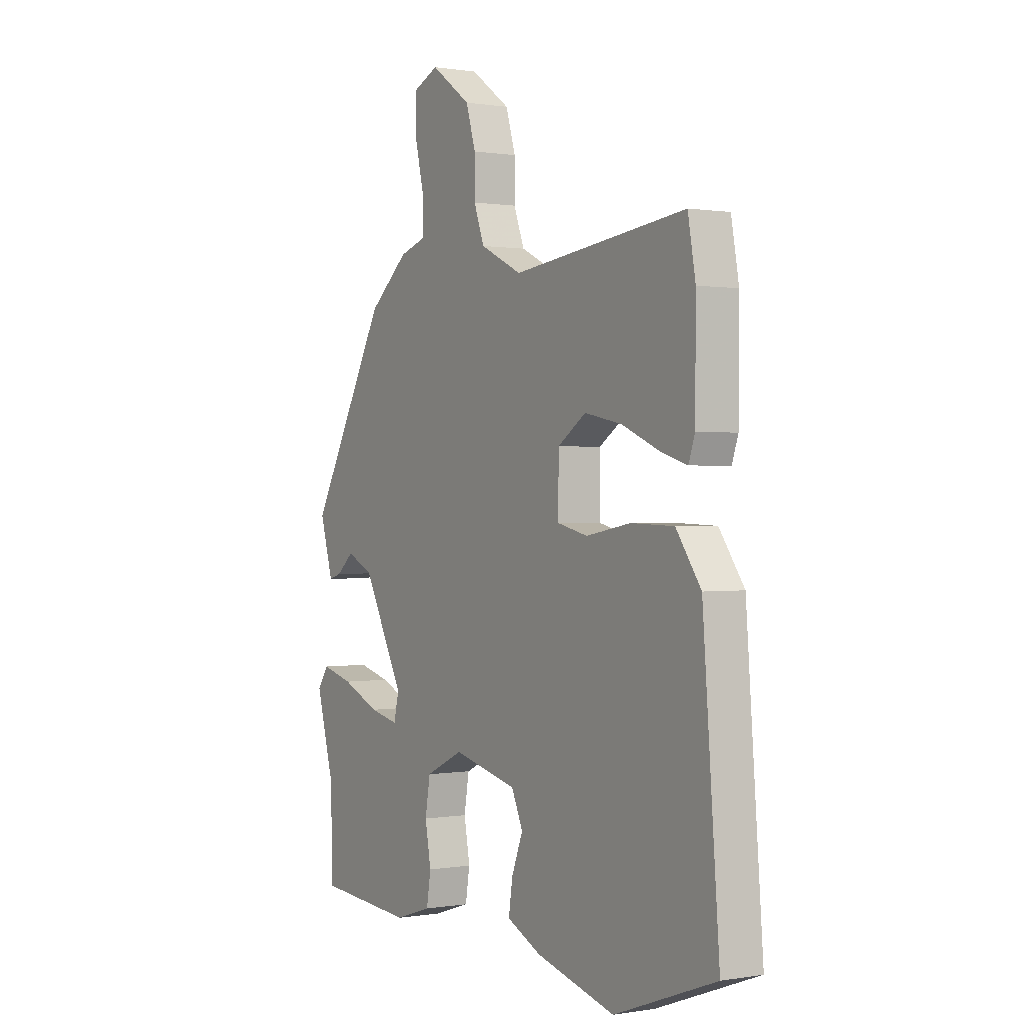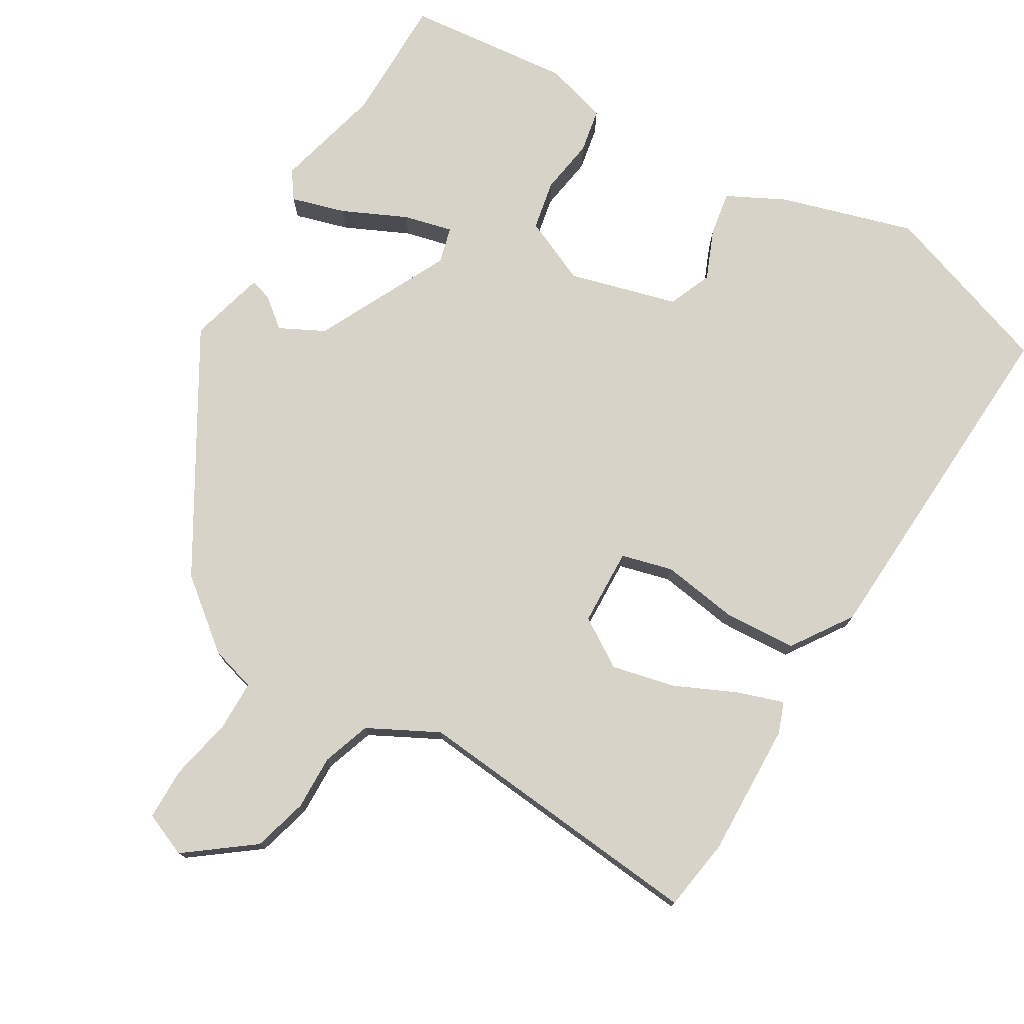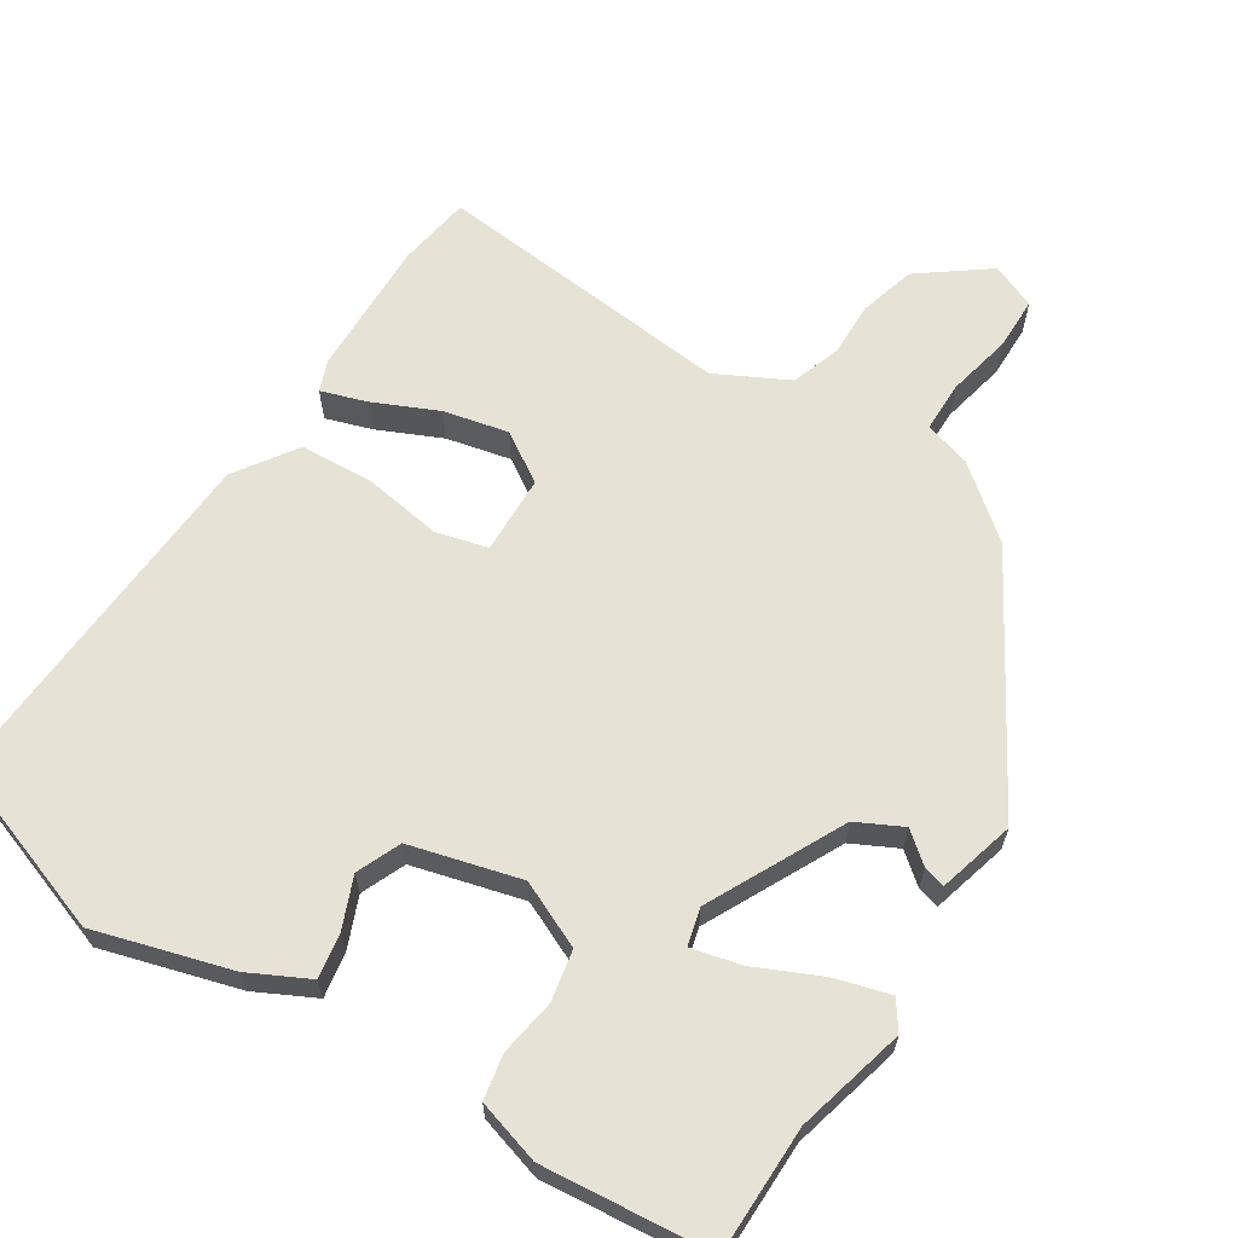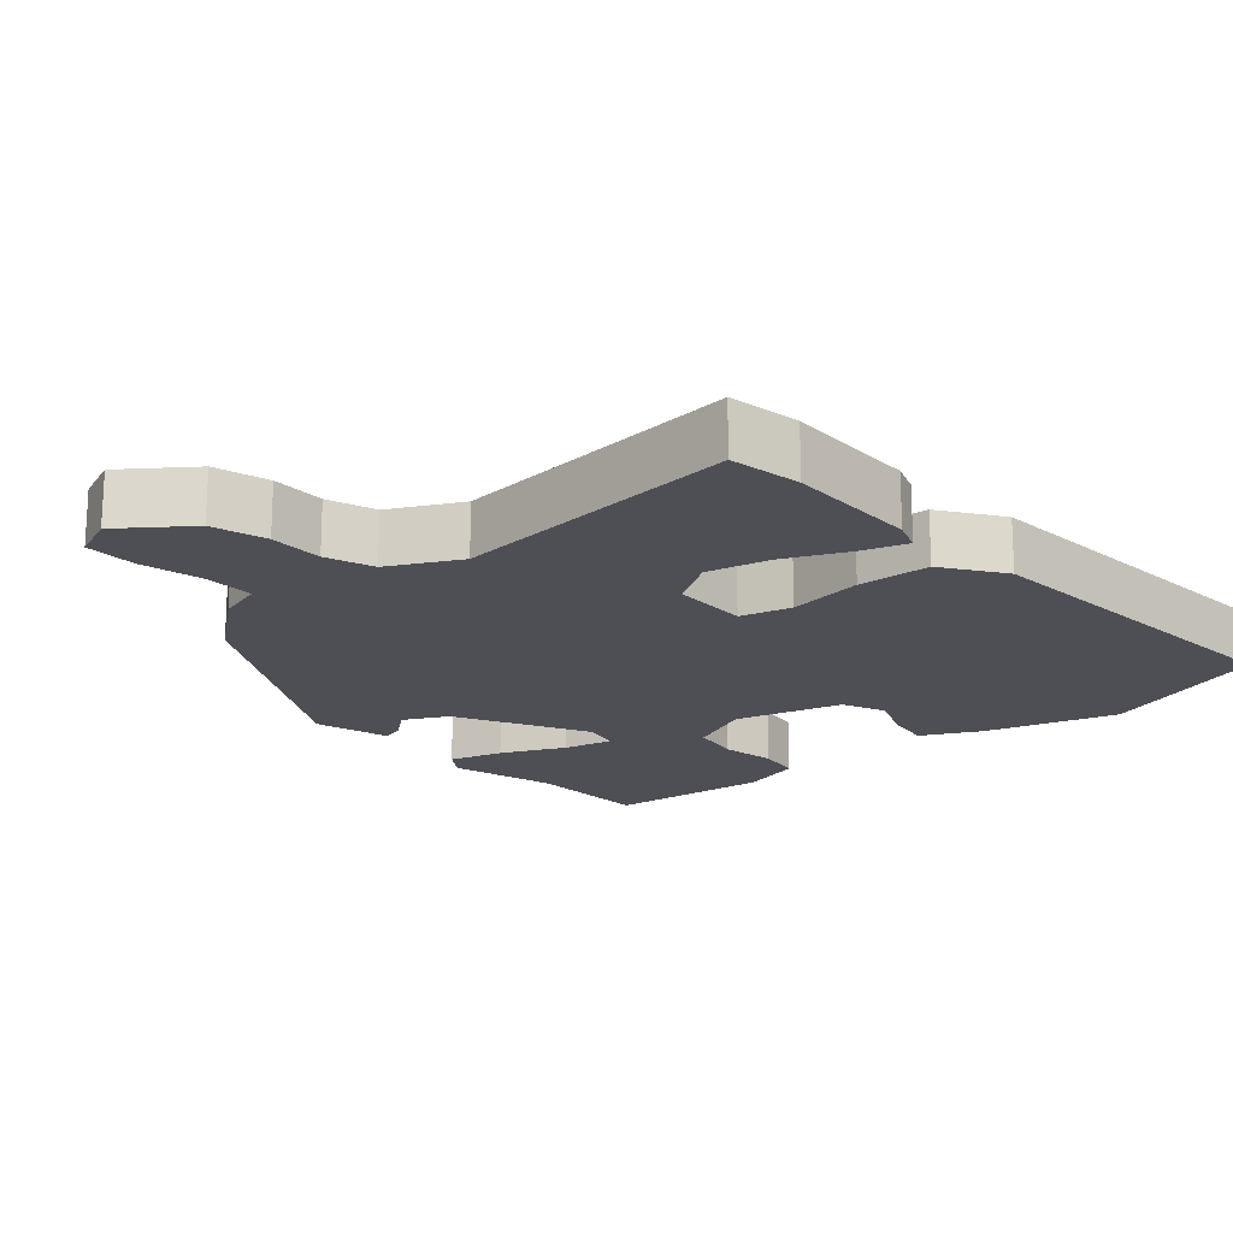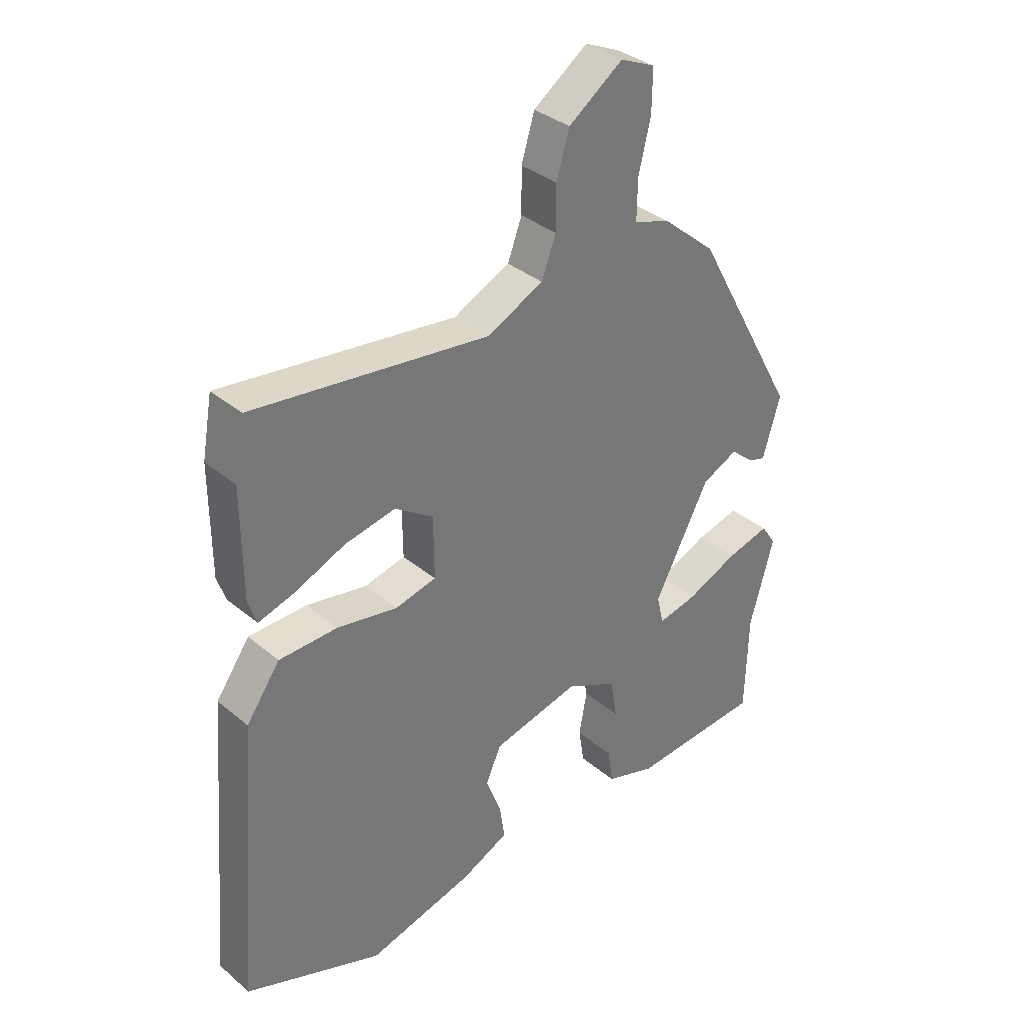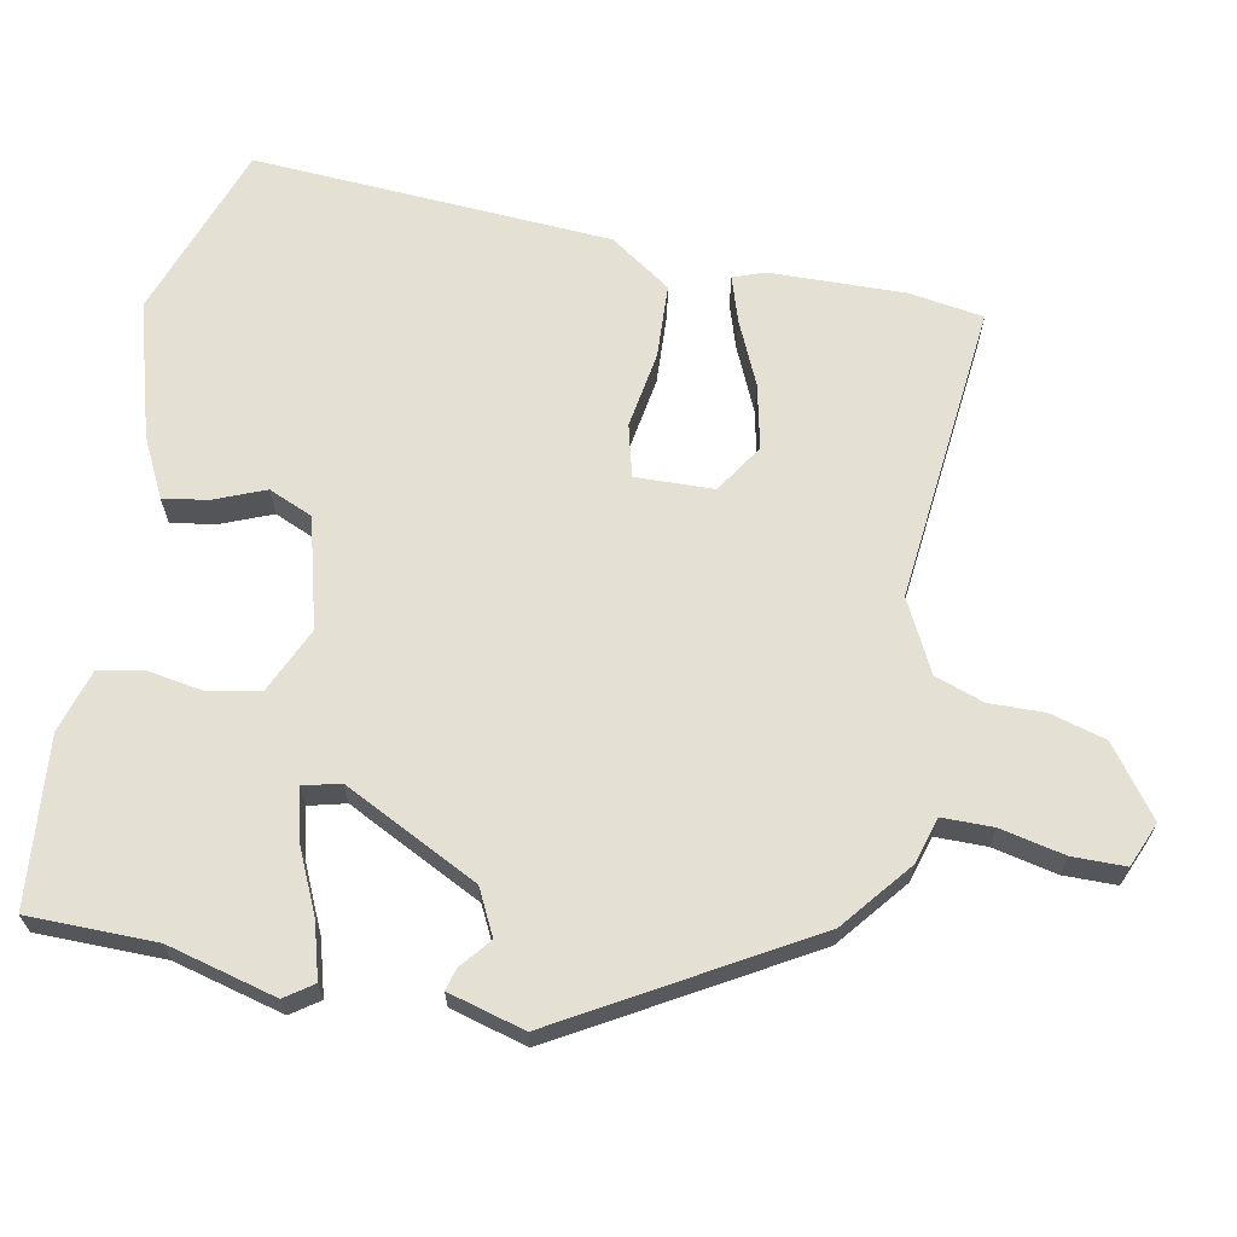
<metadata>
{"format":"obj","ext":"obj","renderer":"f3d","projection":"perspective","resolution":1024,"background":"white","views":[{"elev":0.5,"azim":58.2,"up":"+Z"},{"elev":76.0,"azim":29.2,"up":"+Y"},{"elev":63.9,"azim":-148.7,"up":"+Y"},{"elev":-18.4,"azim":40.3,"up":"+Y"},{"elev":34.8,"azim":138.1,"up":"+Z"},{"elev":66.1,"azim":-80.1,"up":"+Y"}]}
</metadata>
<code>
v -0.5 0.07 -0.509
v -0.505 0.07 -0.334
v -0.547 0.07 -0.184
v -0.521 0.07 -0.145
v -0.445 0.07 -0.165
v -0.355 0.07 -0.204
v -0.286 0.07 -0.219
v -0.274 0.07 -0.168
v -0.371 0.07 0.016
v -0.434 0.07 0.046
v -0.475 0.07 0.011
v -0.505 0.07 0.002
v -0.536 0.07 0.107
v -0.351 0.07 0.441
v -0.257 0.07 0.52
v -0.194 0.07 0.54
v -0.195 0.07 0.61
v -0.216 0.07 0.698
v -0.217 0.07 0.771
v -0.156 0.07 0.798
v -0.061 0.07 0.73
v -0.038 0.07 0.654
v -0.038 0.07 0.578
v -0.013 0.07 0.511
v 0.086 0.07 0.463
v 0.498 0.07 0.513
v 0.516 0.07 0.412
v 0.515 0.07 0.224
v 0.5 0.07 0.181
v 0.437 0.07 0.2
v 0.348 0.07 0.238
v 0.259 0.07 0.256
v 0.192 0.07 0.211
v 0.191 0.07 0.103
v 0.263 0.07 0.086
v 0.369 0.07 0.105
v 0.471 0.07 0.102
v 0.53 0.07 0.019
v 0.569 0.07 -0.474
v 0.328 0.07 -0.564
v 0.141 0.07 -0.514
v 0.059 0.07 -0.475
v 0.068 0.07 -0.413
v 0.095 0.07 -0.343
v 0.068 0.07 -0.283
v -0.084 0.07 -0.246
v -0.174 0.07 -0.289
v -0.186 0.07 -0.359
v -0.172 0.07 -0.436
v -0.182 0.07 -0.498
v -0.269 0.07 -0.526
v -0.5 0 -0.509
v -0.505 0 -0.334
v -0.547 0 -0.184
v -0.521 0 -0.145
v -0.445 0 -0.165
v -0.355 0 -0.204
v -0.286 0 -0.219
v -0.274 0 -0.168
v -0.371 0 0.016
v -0.434 0 0.046
v -0.475 0 0.011
v -0.505 0 0.002
v -0.536 0 0.107
v -0.351 0 0.441
v -0.257 0 0.52
v -0.194 0 0.54
v -0.195 0 0.61
v -0.216 0 0.698
v -0.217 0 0.771
v -0.156 0 0.798
v -0.061 0 0.73
v -0.038 0 0.654
v -0.038 0 0.578
v -0.013 0 0.511
v 0.086 0 0.463
v 0.498 0 0.513
v 0.516 0 0.412
v 0.515 0 0.224
v 0.5 0 0.181
v 0.437 0 0.2
v 0.348 0 0.238
v 0.259 0 0.256
v 0.192 0 0.211
v 0.191 0 0.103
v 0.263 0 0.086
v 0.369 0 0.105
v 0.471 0 0.102
v 0.53 0 0.019
v 0.569 0 -0.474
v 0.328 0 -0.564
v 0.141 0 -0.514
v 0.059 0 -0.475
v 0.068 0 -0.413
v 0.095 0 -0.343
v 0.068 0 -0.283
v -0.084 0 -0.246
v -0.174 0 -0.289
v -0.186 0 -0.359
v -0.172 0 -0.436
v -0.182 0 -0.498
v -0.269 0 -0.526
f 48 49 50 51
f 47 48 51 1
f 41 42 43 44
f 39 40 41 44
f 39 44 45
f 38 39 45
f 35 36 37 38
f 34 35 38 45
f 33 34 45 46
f 28 29 30 31
f 28 31 32
f 25 26 27 28
f 24 25 28 32
f 20 21 22 23
f 20 23 24
f 17 18 19 20
f 16 17 20 24
f 10 11 12 13
f 9 10 13 14
f 8 9 14 15
f 3 4 5 6
f 2 3 6 7
f 47 1 2 7
f 33 46 47 7
f 16 24 32 33
f 8 15 16 33
f 7 8 33
f 102 101 100 99
f 52 102 99 98
f 95 94 93 92
f 95 92 91 90
f 96 95 90
f 96 90 89
f 89 88 87 86
f 96 89 86 85
f 97 96 85 84
f 82 81 80 79
f 83 82 79
f 79 78 77 76
f 83 79 76 75
f 74 73 72 71
f 75 74 71
f 71 70 69 68
f 75 71 68 67
f 64 63 62 61
f 65 64 61 60
f 66 65 60 59
f 57 56 55 54
f 58 57 54 53
f 58 53 52 98
f 58 98 97 84
f 84 83 75 67
f 84 67 66 59
f 84 59 58
f 1 52 53 2
f 2 53 54 3
f 3 54 55 4
f 4 55 56 5
f 5 56 57 6
f 6 57 58 7
f 7 58 59 8
f 8 59 60 9
f 9 60 61 10
f 10 61 62 11
f 11 62 63 12
f 12 63 64 13
f 13 64 65 14
f 14 65 66 15
f 15 66 67 16
f 16 67 68 17
f 17 68 69 18
f 18 69 70 19
f 19 70 71 20
f 20 71 72 21
f 21 72 73 22
f 22 73 74 23
f 23 74 75 24
f 24 75 76 25
f 25 76 77 26
f 26 77 78 27
f 27 78 79 28
f 28 79 80 29
f 29 80 81 30
f 30 81 82 31
f 31 82 83 32
f 32 83 84 33
f 33 84 85 34
f 34 85 86 35
f 35 86 87 36
f 36 87 88 37
f 37 88 89 38
f 38 89 90 39
f 39 90 91 40
f 40 91 92 41
f 41 92 93 42
f 42 93 94 43
f 43 94 95 44
f 44 95 96 45
f 45 96 97 46
f 46 97 98 47
f 47 98 99 48
f 48 99 100 49
f 49 100 101 50
f 50 101 102 51
f 51 102 52 1

</code>
